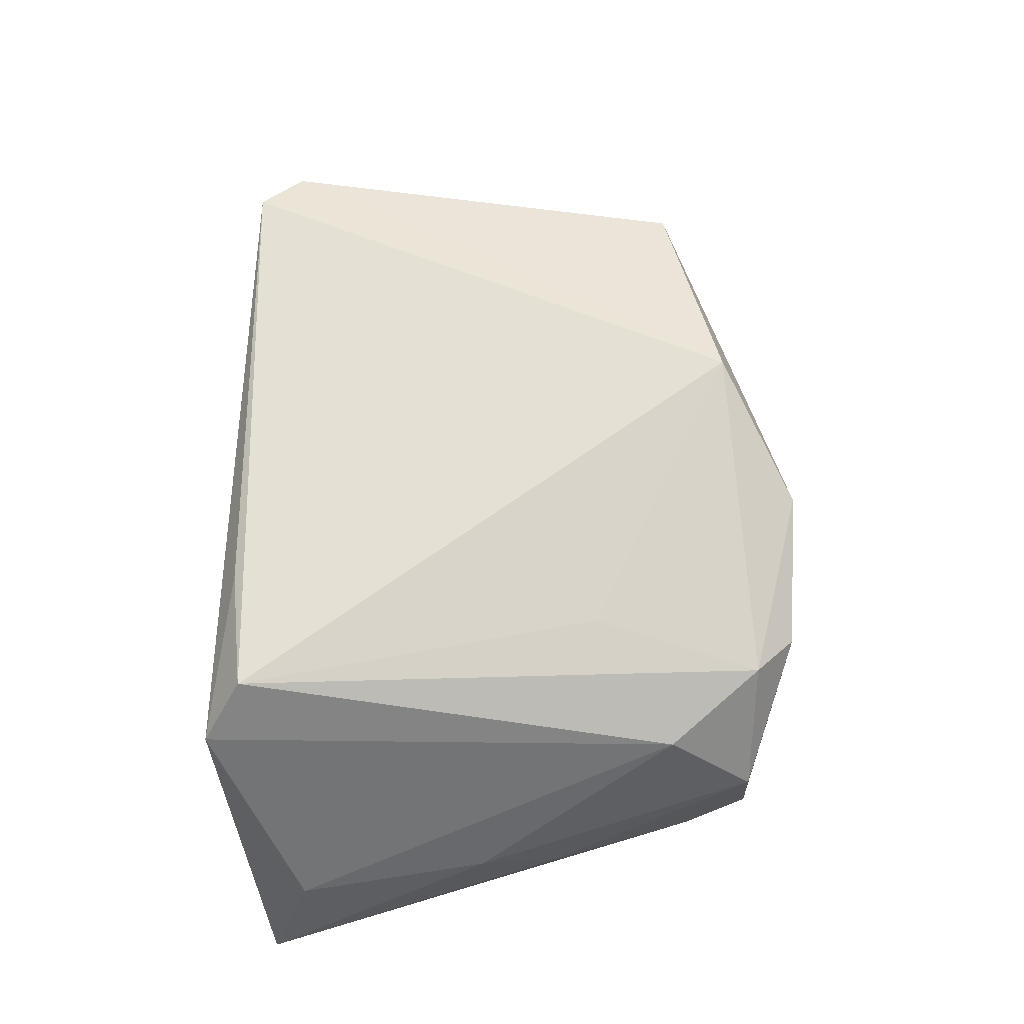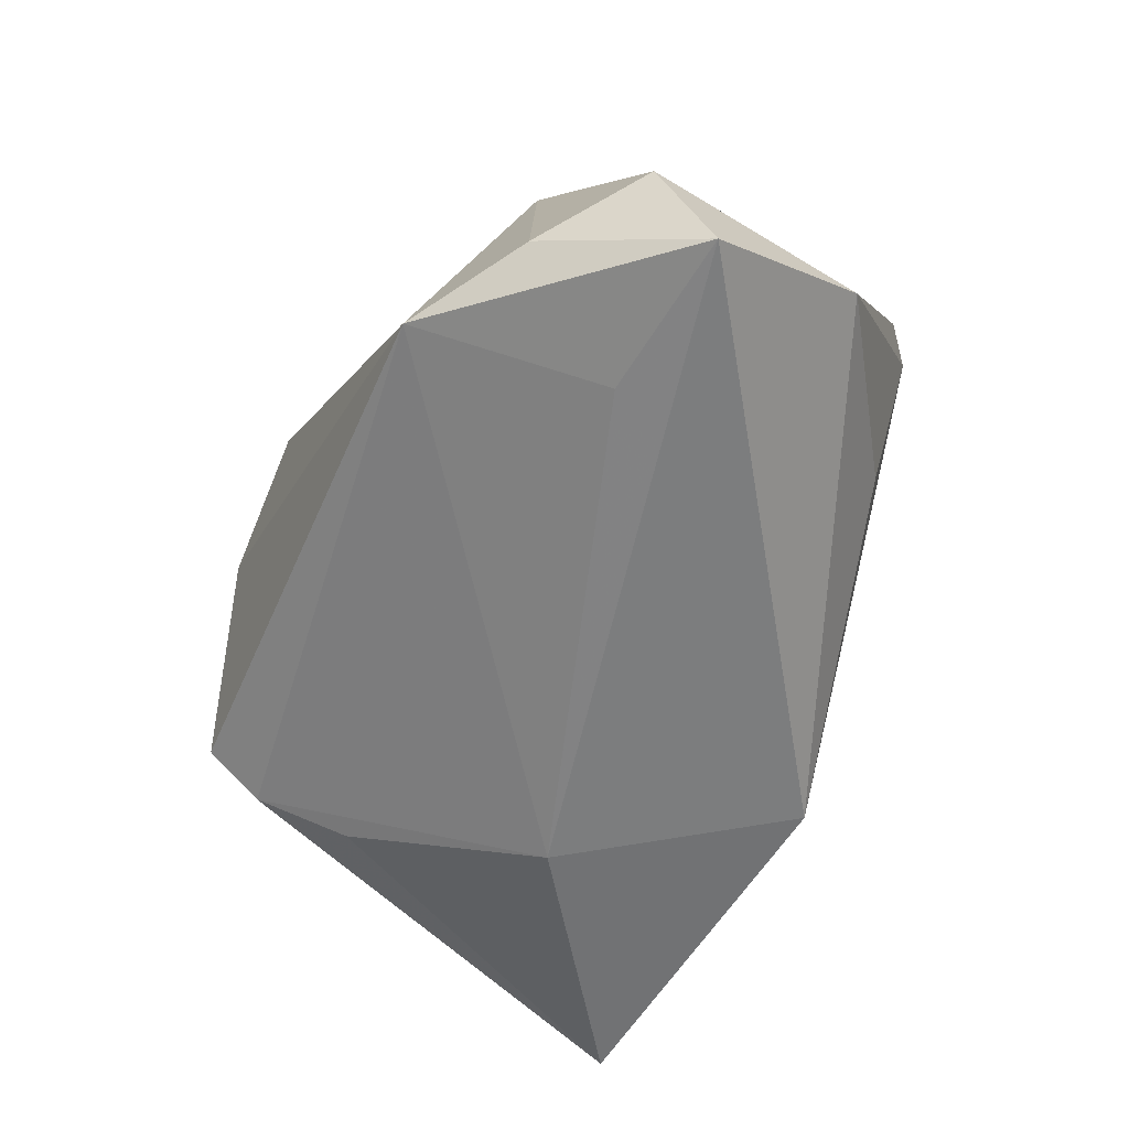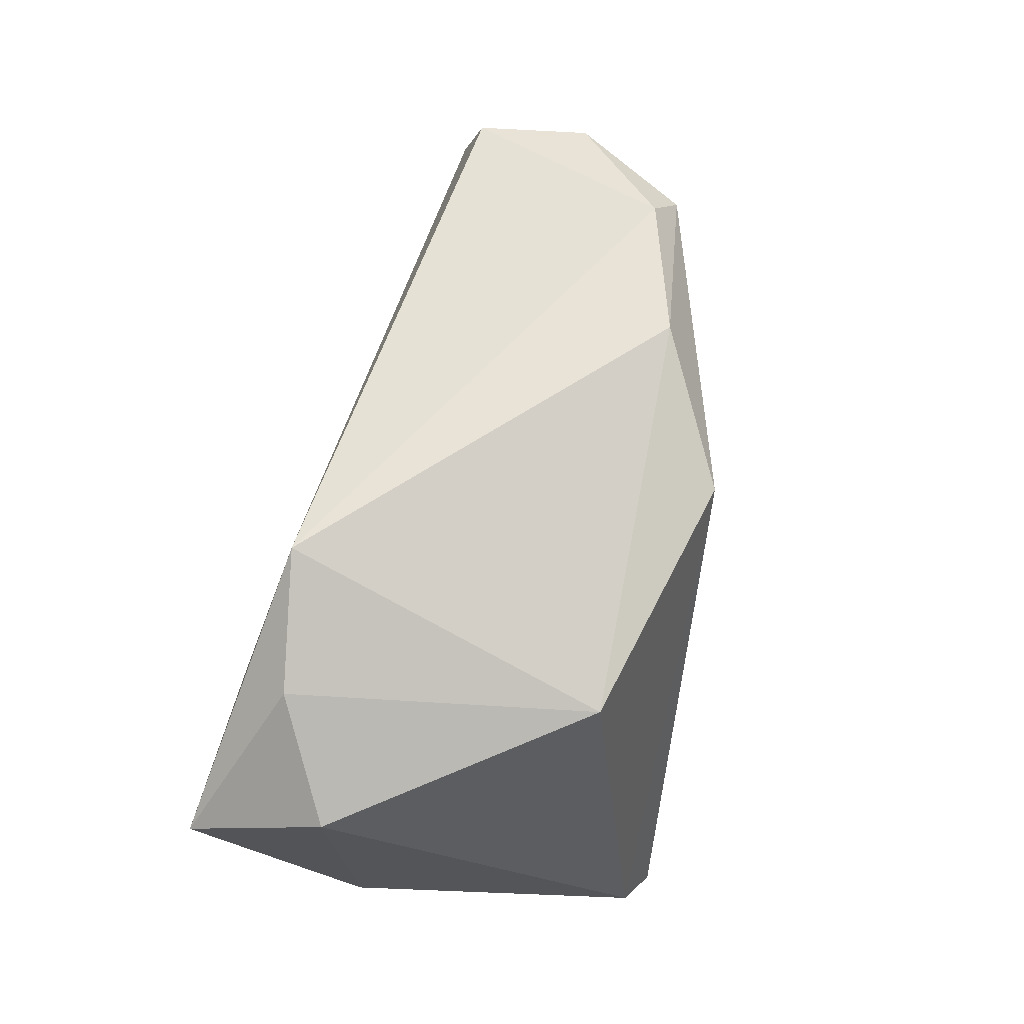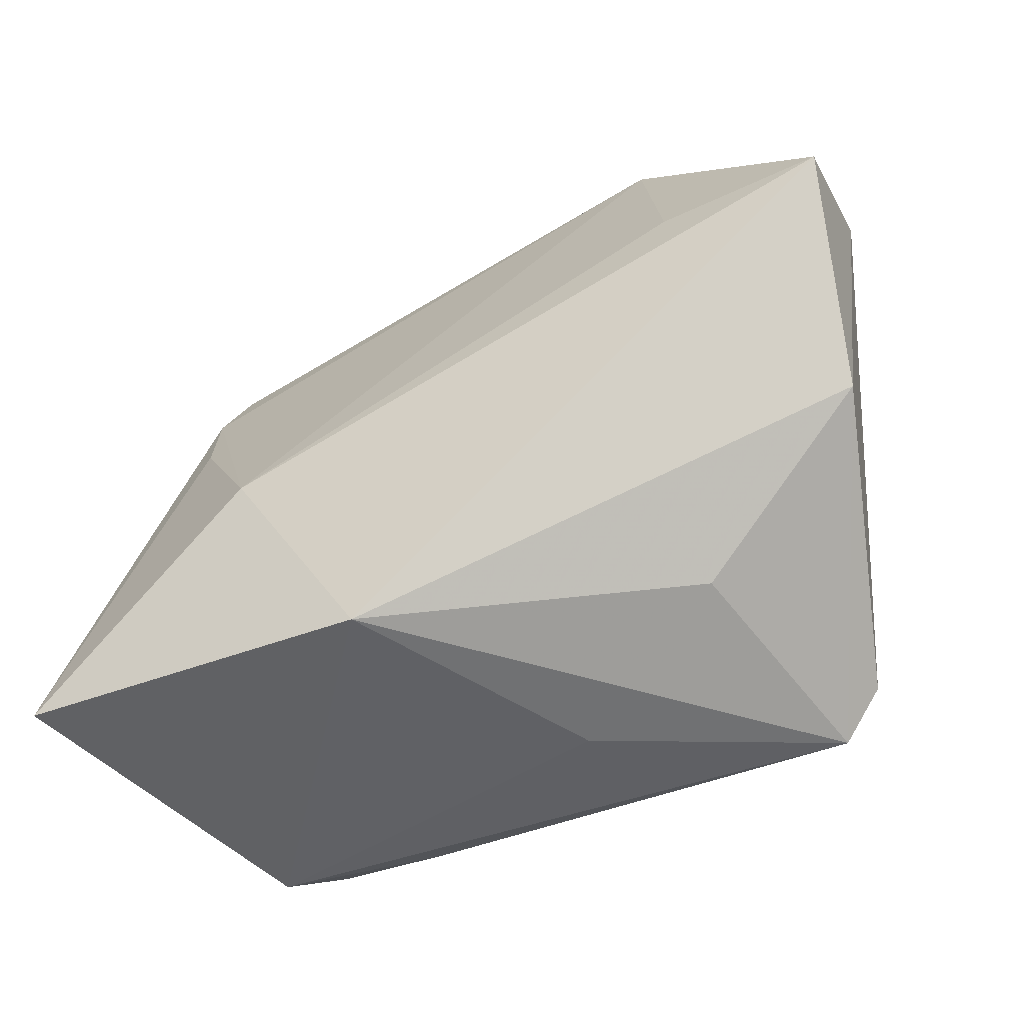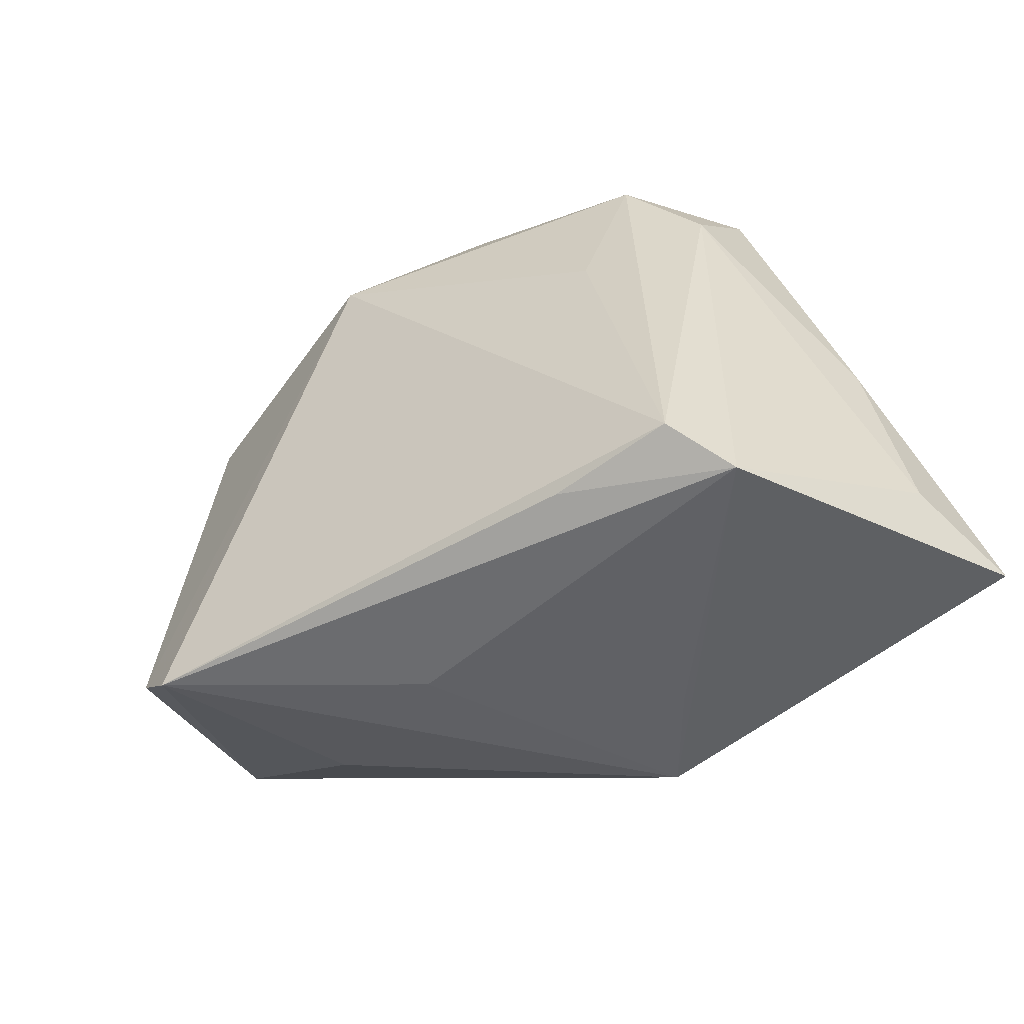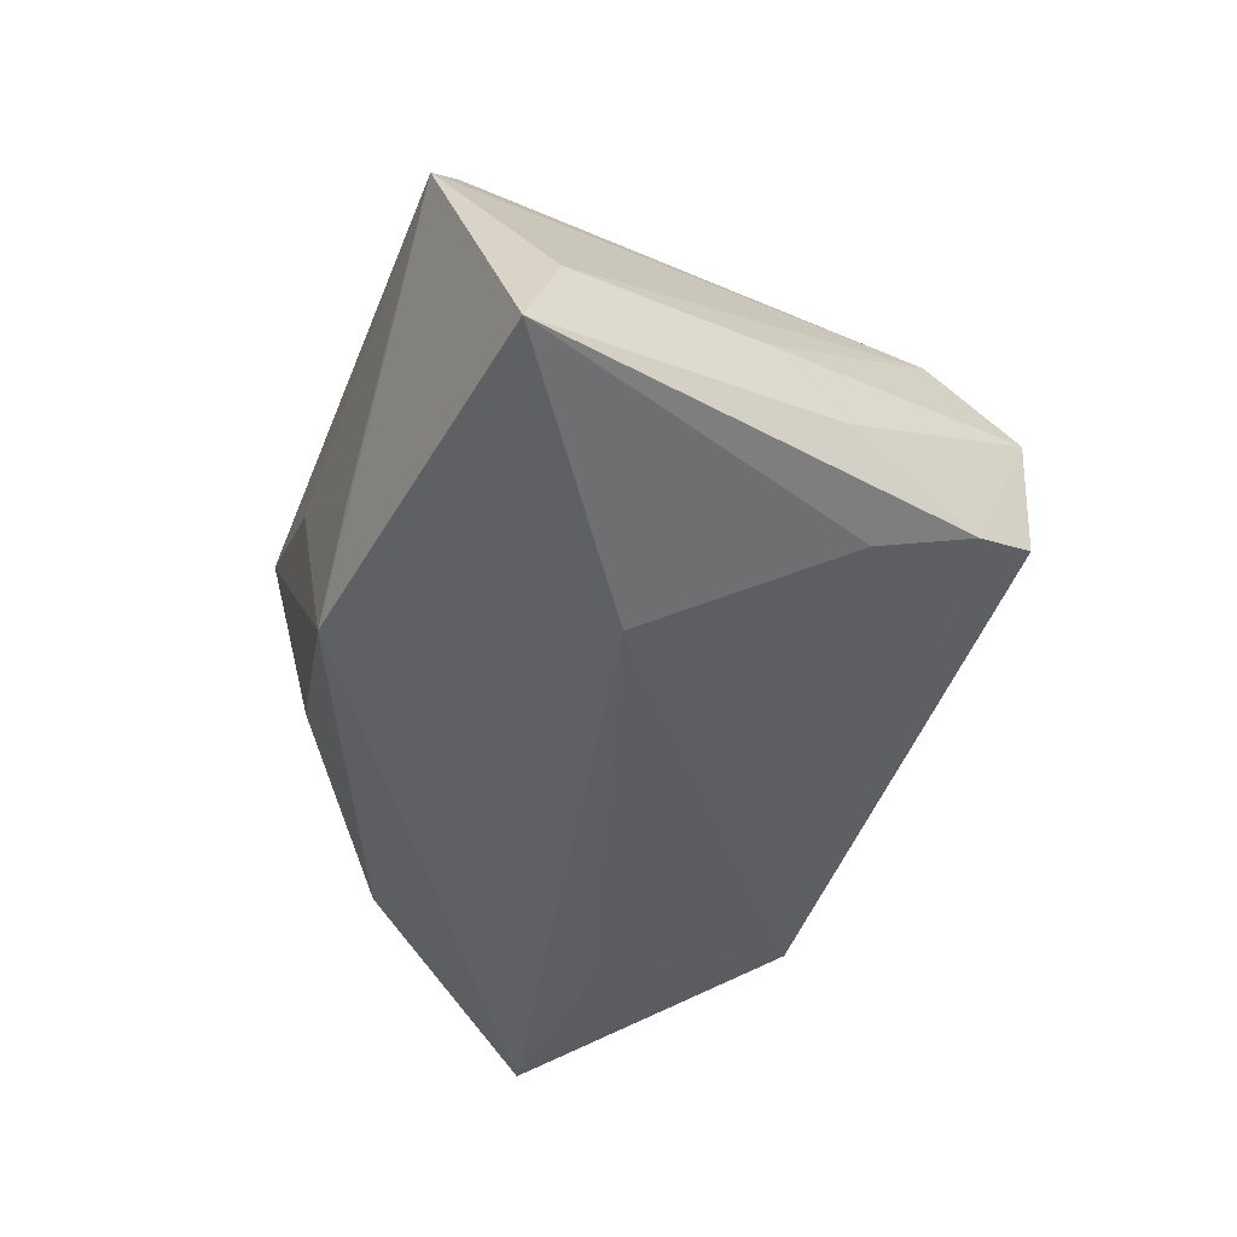
<metadata>
{"format":"obj","ext":"obj","renderer":"f3d","projection":"perspective","resolution":1024,"background":"white","views":[{"elev":60.9,"azim":91.5,"up":"+Z"},{"elev":-60.4,"azim":-114.3,"up":"+Z"},{"elev":58.1,"azim":-77.5,"up":"+Y"},{"elev":-49.3,"azim":-151.5,"up":"+Y"},{"elev":-50.4,"azim":36.4,"up":"+Y"},{"elev":-43.5,"azim":69.2,"up":"+Z"}]}
</metadata>
<code>
v -0.03453 -0.03395 0.02798
v -0.008939 0.03072 0.02813
v 0.05792 -0.02938 -0.02252
v -0.006354 -0.03589 0.009802
v 0.04068 0.02837 -0.01533
v -0.05862 0.01041 -0.02724
v 0.03806 -0.03133 0.02313
v 0.02574 0.04045 0.01363
v 0.02277 -0.03315 0.02323
v 0.02668 0.0141 0.0205
v -0.03853 0.02351 0.01976
v 0.03823 0.03617 -0.01226
v 0.00711 0.0407 0.01894
v -0.02912 -0.02849 -0.0009725
v -0.03189 0.03699 -0.01928
v 0.04105 0.03537 0.001491
v 0.02535 -0.006812 -0.02724
v 0.01784 -0.03589 -0.01107
v -0.04031 -0.02895 0.02563
v 0.05072 -0.0002618 -0.006513
v 0.03111 0.03554 0.01585
v 0.03869 0.01617 -0.01906
v 0.009146 -0.03572 -0.02263
v 0.04787 0.009876 -0.01185
v -0.03726 0.0128 -0.02605
v -0.05751 0.01693 -0.01029
v 0.05448 -0.02446 -0.00876
v -0.05314 -0.01204 -0.008433
v 0.04008 0.02453 0.01153
v 0.04285 -0.03589 0.01614
v -0.04626 0.02753 -0.0171
f 17 23 6
f 3 23 17
f 8 12 15
f 6 23 28
f 1 23 4
f 16 12 8
f 21 16 8
f 29 16 21
f 7 29 21
f 21 10 7
f 1 7 2
f 7 10 2
f 10 21 2
f 3 17 22
f 6 28 26
f 25 17 6
f 6 15 25
f 25 15 17
f 14 23 1
f 1 28 14
f 14 28 23
f 9 7 1
f 18 4 23
f 30 29 7
f 30 27 29
f 3 27 30
f 30 23 3
f 30 18 23
f 7 9 30
f 4 18 30
f 1 4 30
f 30 9 1
f 29 27 20
f 20 16 29
f 20 27 3
f 3 24 20
f 24 16 20
f 13 21 8
f 13 2 21
f 8 15 13
f 13 15 11
f 11 2 13
f 3 22 5
f 5 24 3
f 5 15 12
f 12 16 5
f 5 16 24
f 17 15 5
f 5 22 17
f 11 15 31
f 31 26 11
f 31 15 6
f 6 26 31
f 19 28 1
f 19 26 28
f 11 26 19
f 1 2 19
f 19 2 11

</code>
